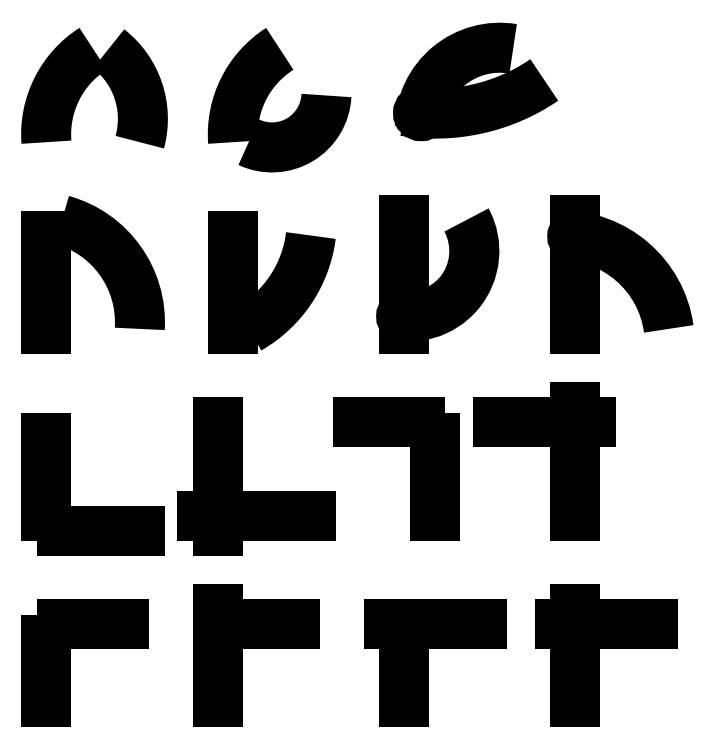
<metadata>
{"format":"dxf","ext":"dxf","renderer":"ezdxf+matplotlib","layout":"modelspace","background":"white","min_lineweight":24,"dpi":150}
</metadata>
<code>
0
SECTION
2
ENTITIES
0
LINE
8
0
10
10
20
10
11
10
21
50
0
LINE
8
0
10
20
20
60
11
60
21
60
0
LINE
8
0
10
120
20
10
11
120
21
70
0
LINE
8
0
10
130
20
60
11
170
21
60
0
LINE
8
0
10
240
20
10
11
240
21
50
0
LINE
8
0
10
230
20
60
11
290
21
60
0
LINE
8
0
10
350
20
10
11
350
21
70
0
LINE
8
0
10
340
20
60
11
400
21
60
0
LINE
8
0
10
10
20
130
11
10
21
180
0
LINE
8
0
10
20
20
120
11
70
21
120
0
LINE
8
0
10
120
20
120
11
120
21
190
0
LINE
8
0
10
110
20
130
11
180
21
130
0
LINE
8
0
10
260
20
130
11
260
21
180
0
LINE
8
0
10
210
20
190
11
250
21
190
0
LINE
8
0
10
300
20
190
11
360
21
190
0
LINE
8
0
10
350
20
130
11
350
21
200
0
LINE
8
0
10
10
20
250
11
10
21
310
0
ARC
8
0
10
1.923
20
254.2
40
68.21
50
-3.556
51
74.63
0
LINE
8
0
10
130
20
310
11
130
21
250
0
ARC
8
0
10
100
20
320
40
80.62
50
-60.26
51
-7.125
0
LINE
8
0
10
240
20
250
11
240
21
320
0
ARC
8
0
10
243
20
300
40
42.06
50
-108
51
28.39
0
LINE
8
0
10
350
20
320
11
350
21
250
0
ARC
8
0
10
341.2
20
240.6
40
69.39
50
7.765
51
91.03
0
ARC
8
0
10
75
20
375
40
65.19
50
122.5
51
184.4
0
ARC
8
0
10
15
20
385
40
57.01
50
-15.26
51
52.13
0
ARC
8
0
10
195
20
375
40
65.19
50
122.5
51
184.4
0
ARC
8
0
10
155
20
401.7
40
35.04
50
-115.3
51
-2.726
0
ARC
8
0
10
301.4
20
379.3
40
51.43
50
80.41
51
179.2
0
ARC
8
0
10
260
20
512.5
40
124.1
50
-99.27
51
-55.67
0
CIRCLE
8
0
10
350
20
60
40
2
0
CIRCLE
8
0
10
120
20
130
40
2
0
CIRCLE
8
0
10
350
20
190
40
2
0
CIRCLE
8
0
10
240
20
258
40
2
0
CIRCLE
8
0
10
350
20
309.5
40
2
0
CIRCLE
8
0
10
250.9
20
388.7
40
2
0
ENDSEC
0
EOF

</code>
